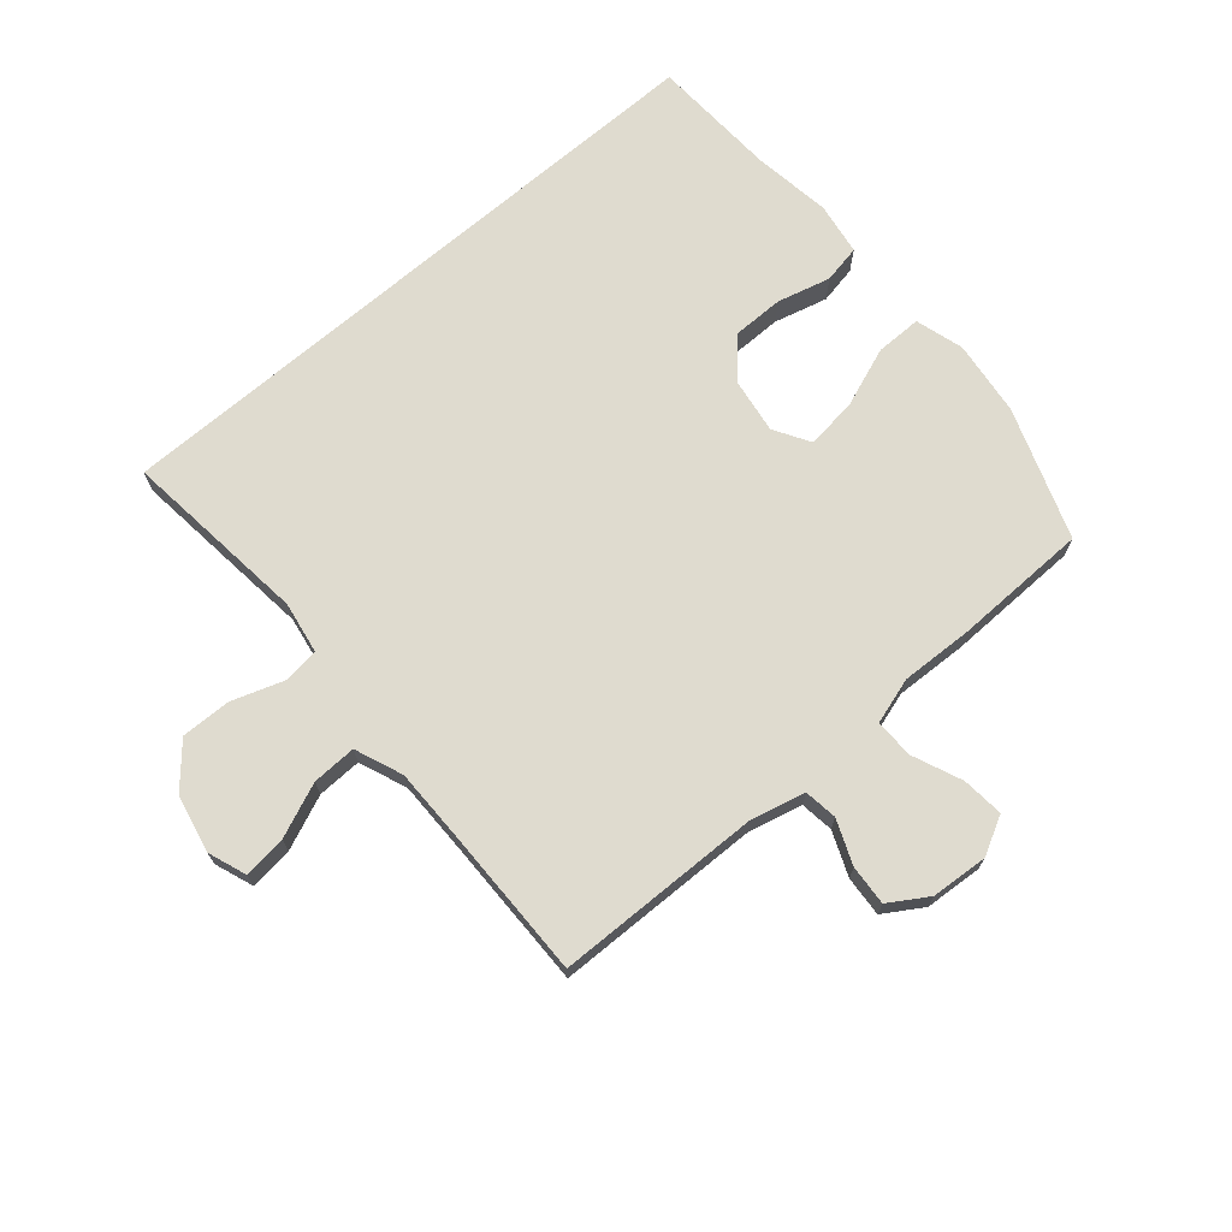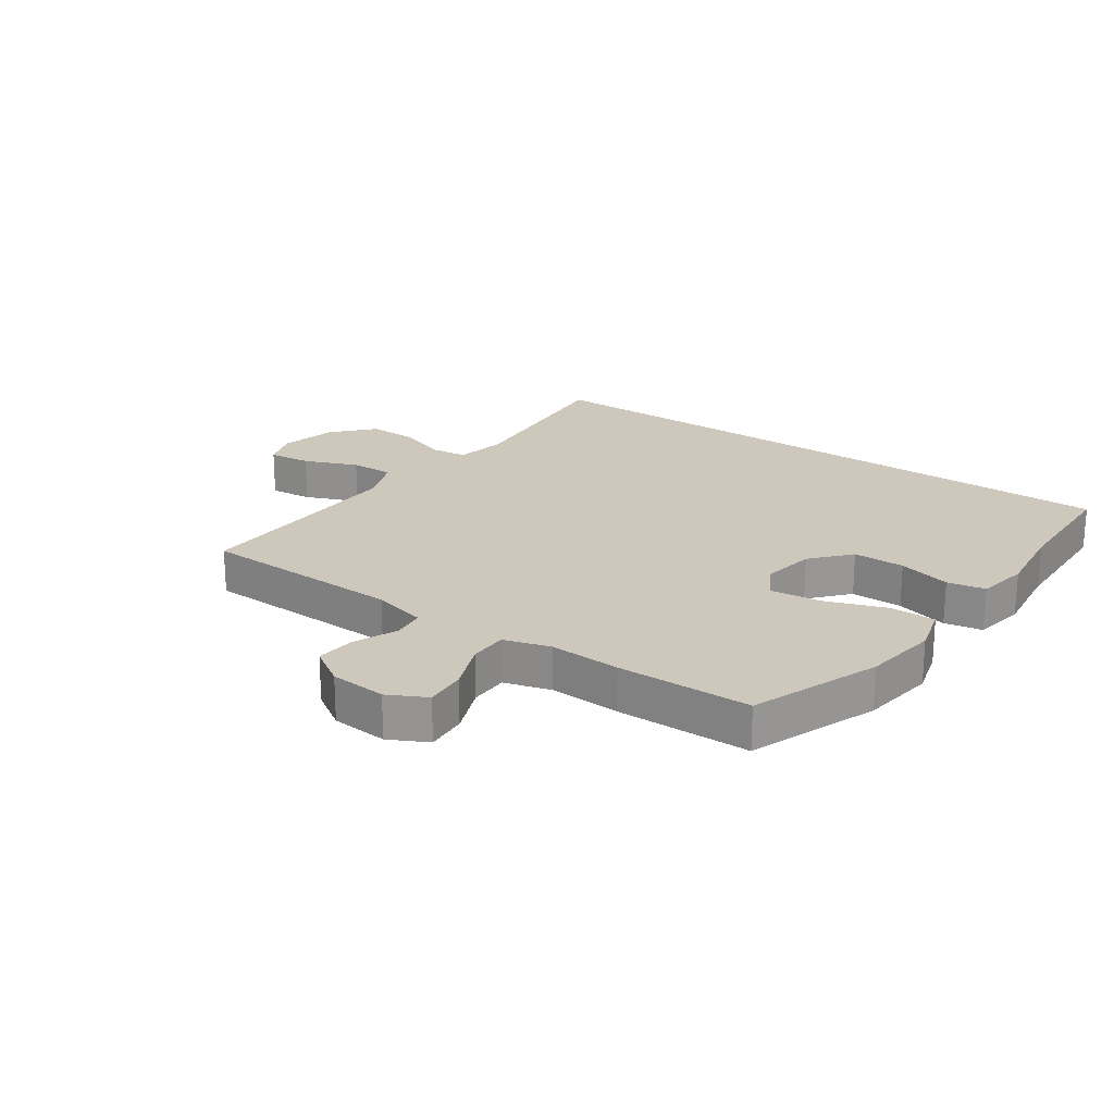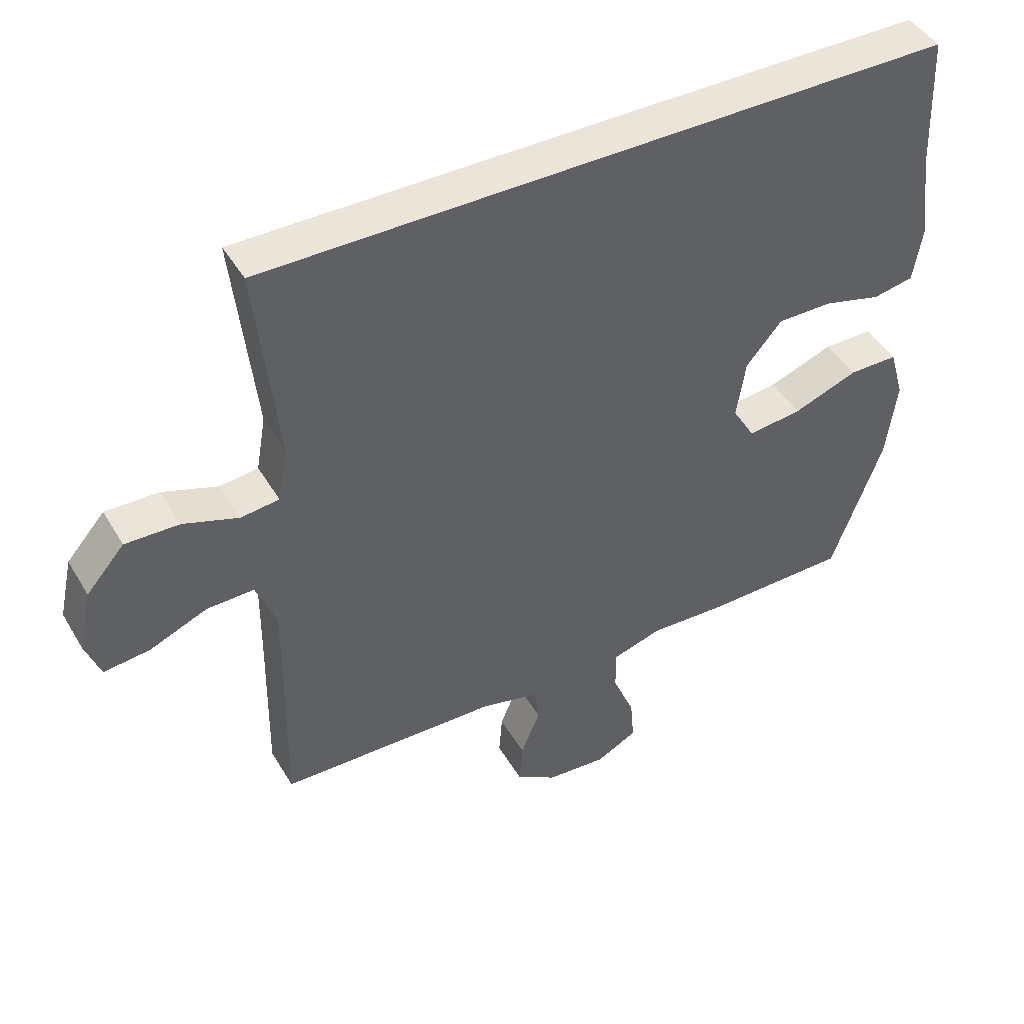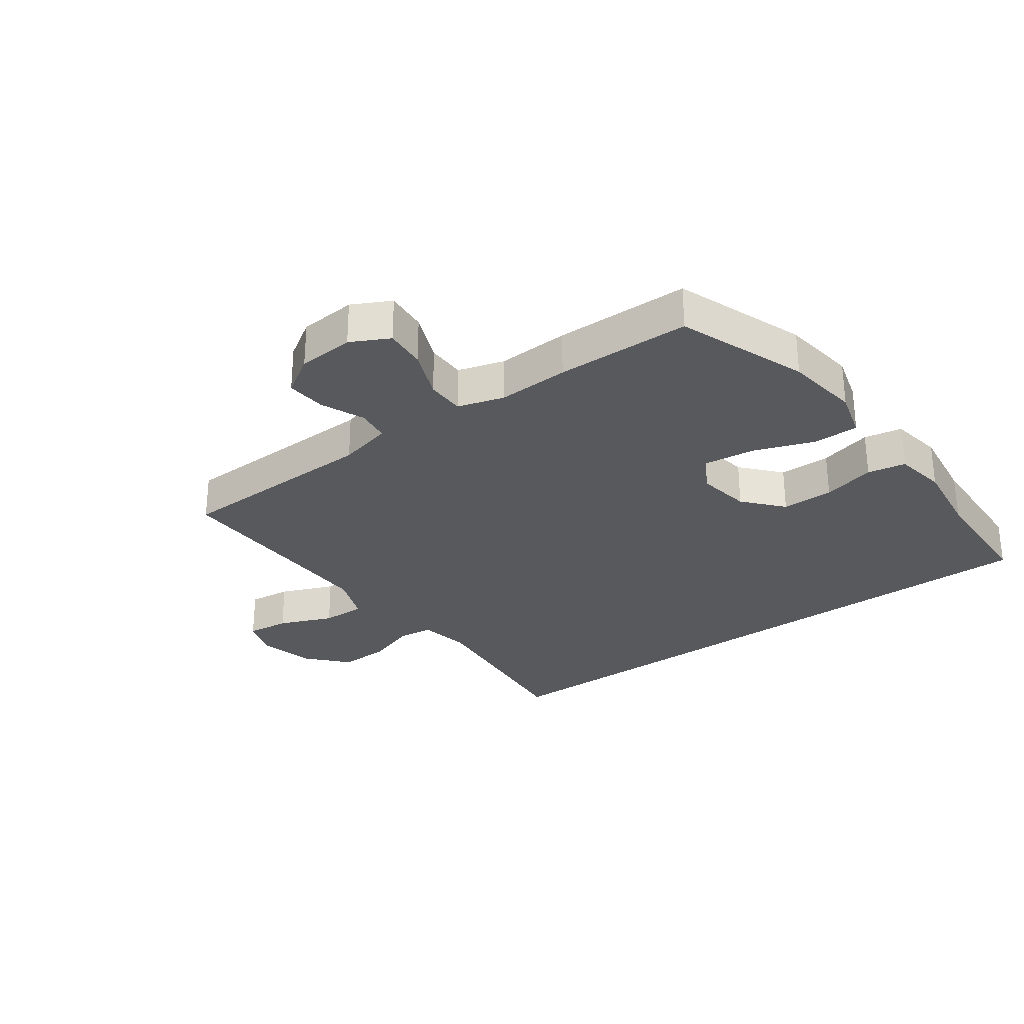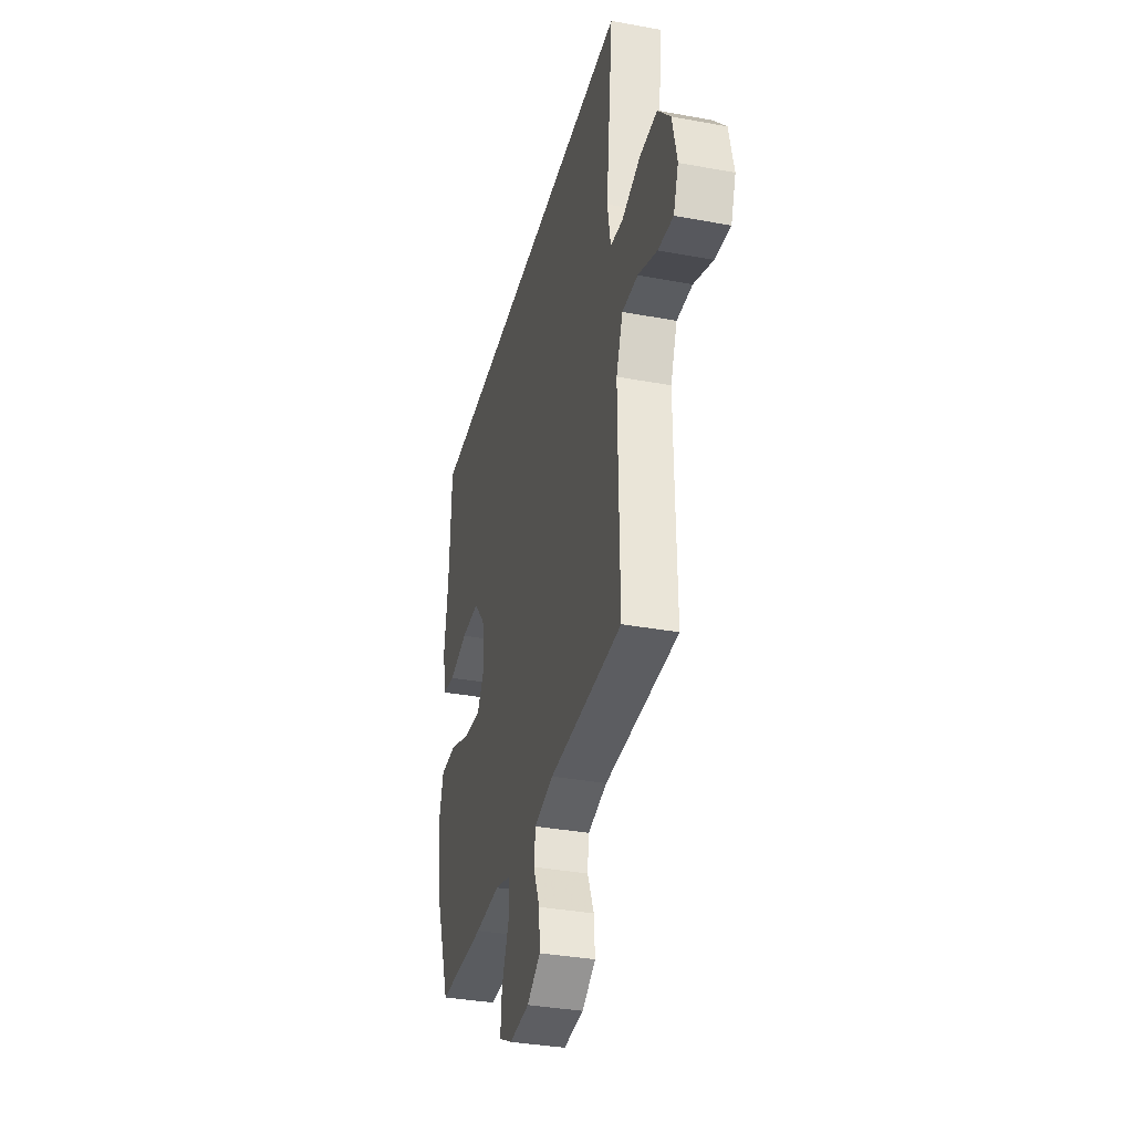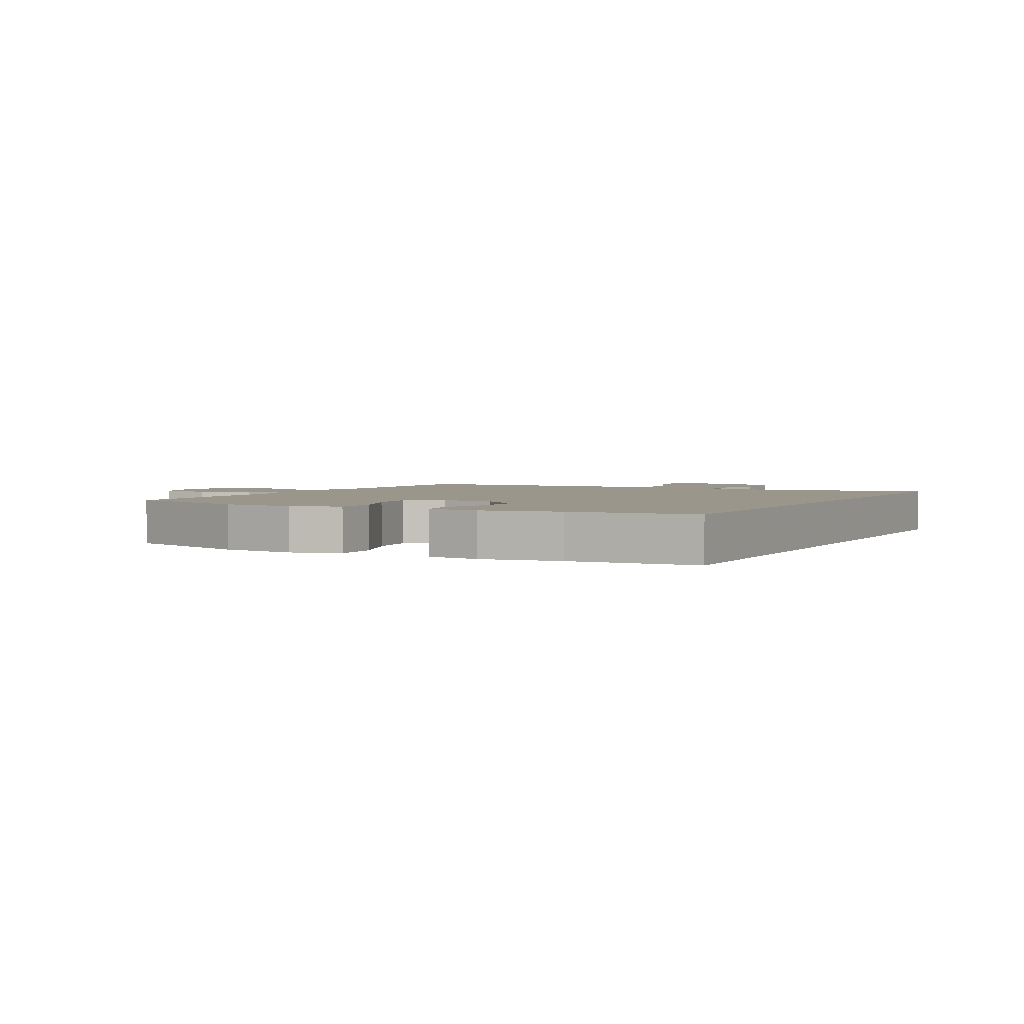
<metadata>
{"format":"obj","ext":"obj","renderer":"f3d","projection":"perspective","resolution":1024,"background":"white","views":[{"elev":70.3,"azim":139.2,"up":"+Y"},{"elev":21.8,"azim":-144.5,"up":"+Y"},{"elev":44.9,"azim":151.1,"up":"+Z"},{"elev":-29.0,"azim":-143.7,"up":"+Y"},{"elev":-35.1,"azim":76.2,"up":"+Z"},{"elev":2.5,"azim":-62.9,"up":"+Y"}]}
</metadata>
<code>
v 0.5 0.07 -0.5
v 0.16 0.07 -0.508
v 0.07 0.07 -0.53
v 0.063 0.07 -0.585
v 0.093 0.07 -0.657
v 0.098 0.07 -0.723
v 0.035 0.07 -0.763
v -0.059 0.07 -0.77
v -0.122 0.07 -0.737
v -0.116 0.07 -0.668
v -0.082 0.07 -0.586
v -0.082 0.07 -0.522
v -0.158 0.07 -0.499
v -0.277 0.07 -0.504
v -0.5 0.07 -0.5
v -0.578 0.07 -0.285
v -0.594 0.07 -0.161
v -0.571 0.07 -0.081
v -0.495 0.07 -0.081
v -0.395 0.07 -0.118
v -0.311 0.07 -0.128
v -0.276 0.07 -0.069
v -0.29 0.07 0.021
v -0.345 0.07 0.085
v -0.431 0.07 0.085
v -0.519 0.07 0.062
v -0.582 0.07 0.074
v -0.596 0.07 0.161
v -0.578 0.07 0.291
v -0.569 0.07 0.5
v 0.493 0.07 0.5
v 0.46 0.07 0.19
v 0.475 0.07 0.104
v 0.534 0.07 0.097
v 0.619 0.07 0.126
v 0.702 0.07 0.128
v 0.761 0.07 0.061
v 0.782 0.07 -0.034
v 0.759 0.07 -0.097
v 0.688 0.07 -0.089
v 0.599 0.07 -0.052
v 0.526 0.07 -0.05
v 0.495 0.07 -0.129
v 0.496 0.07 -0.253
v 0.5 0 -0.5
v 0.16 0 -0.508
v 0.07 0 -0.53
v 0.063 0 -0.585
v 0.093 0 -0.657
v 0.098 0 -0.723
v 0.035 0 -0.763
v -0.059 0 -0.77
v -0.122 0 -0.737
v -0.116 0 -0.668
v -0.082 0 -0.586
v -0.082 0 -0.522
v -0.158 0 -0.499
v -0.277 0 -0.504
v -0.5 0 -0.5
v -0.578 0 -0.285
v -0.594 0 -0.161
v -0.571 0 -0.081
v -0.495 0 -0.081
v -0.395 0 -0.118
v -0.311 0 -0.128
v -0.276 0 -0.069
v -0.29 0 0.021
v -0.345 0 0.085
v -0.431 0 0.085
v -0.519 0 0.062
v -0.582 0 0.074
v -0.596 0 0.161
v -0.578 0 0.291
v -0.569 0 0.5
v 0.493 0 0.5
v 0.46 0 0.19
v 0.475 0 0.104
v 0.534 0 0.097
v 0.619 0 0.126
v 0.702 0 0.128
v 0.761 0 0.061
v 0.782 0 -0.034
v 0.759 0 -0.097
v 0.688 0 -0.089
v 0.599 0 -0.052
v 0.526 0 -0.05
v 0.495 0 -0.129
v 0.496 0 -0.253
f 38 39 40 41
f 38 41 42
f 37 38 42
f 34 35 36 37
f 33 34 37 42
f 29 30 31 32
f 29 32 33
f 25 26 27 28
f 24 25 28 29
f 17 18 19 20
f 17 20 21
f 16 17 21
f 13 14 15 16
f 12 13 16 21
f 8 9 10 11
f 8 11 12
f 7 8 12
f 4 5 6 7
f 3 4 7 12
f 2 3 12 21
f 44 1 2 21
f 29 33 42 43
f 24 29 43 44
f 23 24 44
f 22 23 44
f 21 22 44
f 85 84 83 82
f 86 85 82
f 86 82 81
f 81 80 79 78
f 86 81 78 77
f 76 75 74 73
f 77 76 73
f 72 71 70 69
f 73 72 69 68
f 64 63 62 61
f 65 64 61
f 65 61 60
f 60 59 58 57
f 65 60 57 56
f 55 54 53 52
f 56 55 52
f 56 52 51
f 51 50 49 48
f 56 51 48 47
f 65 56 47 46
f 65 46 45 88
f 87 86 77 73
f 88 87 73 68
f 88 68 67
f 88 67 66
f 88 66 65
f 1 45 46 2
f 2 46 47 3
f 3 47 48 4
f 4 48 49 5
f 5 49 50 6
f 6 50 51 7
f 7 51 52 8
f 8 52 53 9
f 9 53 54 10
f 10 54 55 11
f 11 55 56 12
f 12 56 57 13
f 13 57 58 14
f 14 58 59 15
f 15 59 60 16
f 16 60 61 17
f 17 61 62 18
f 18 62 63 19
f 19 63 64 20
f 20 64 65 21
f 21 65 66 22
f 22 66 67 23
f 23 67 68 24
f 24 68 69 25
f 25 69 70 26
f 26 70 71 27
f 27 71 72 28
f 28 72 73 29
f 29 73 74 30
f 30 74 75 31
f 31 75 76 32
f 32 76 77 33
f 33 77 78 34
f 34 78 79 35
f 35 79 80 36
f 36 80 81 37
f 37 81 82 38
f 38 82 83 39
f 39 83 84 40
f 40 84 85 41
f 41 85 86 42
f 42 86 87 43
f 43 87 88 44
f 44 88 45 1

</code>
